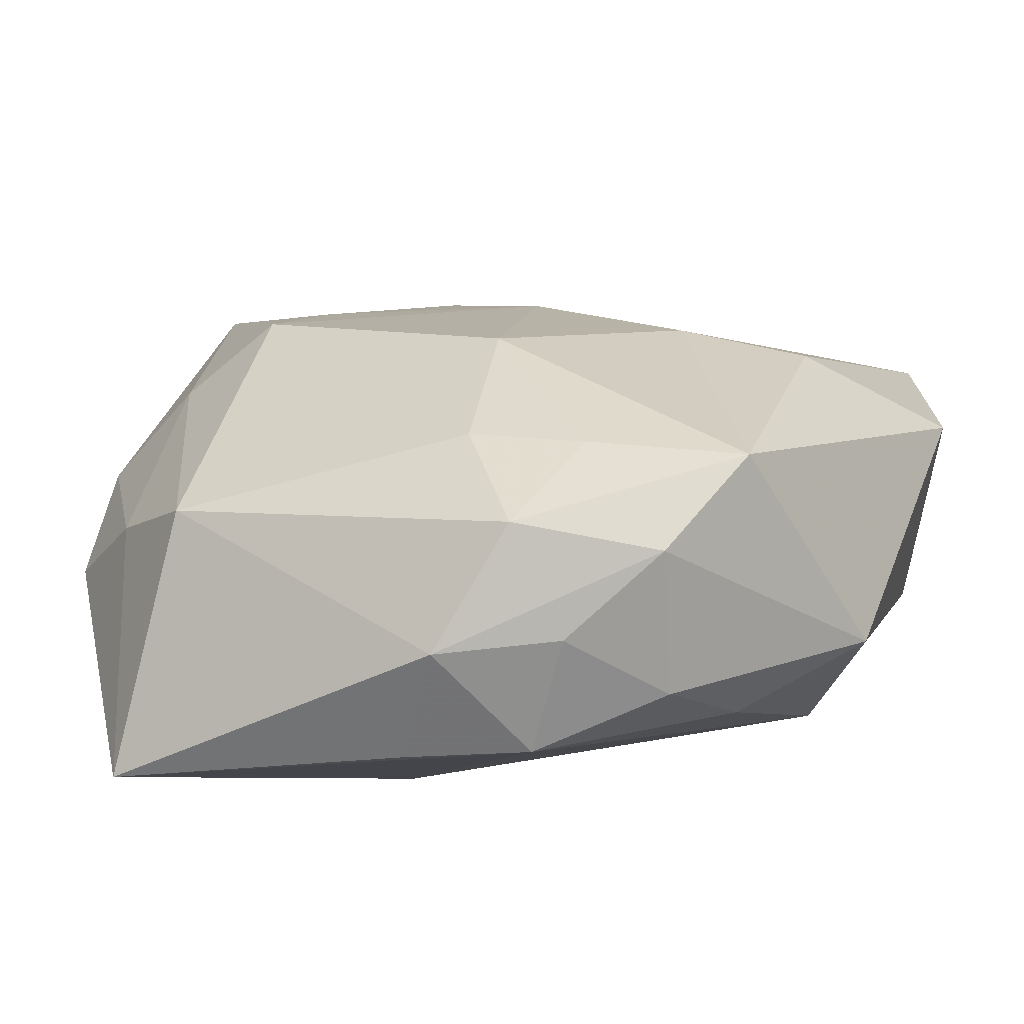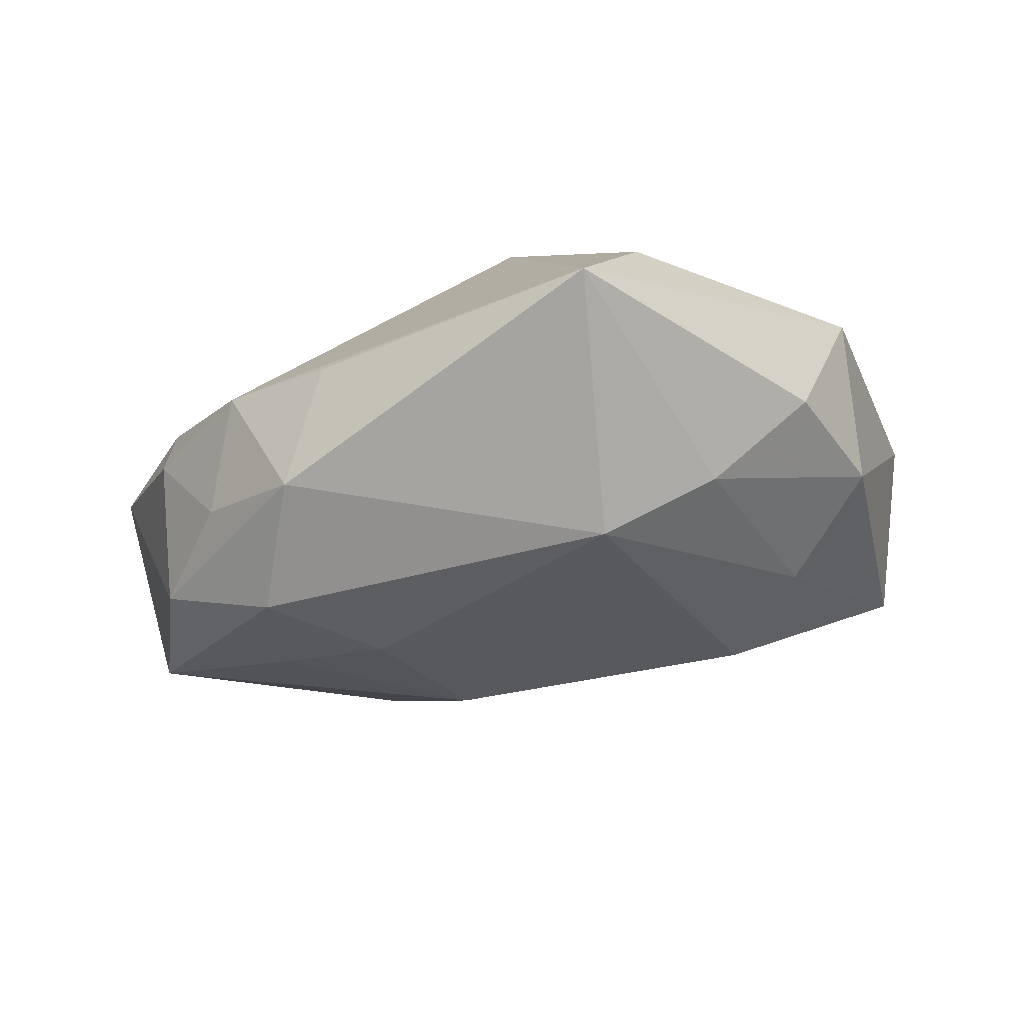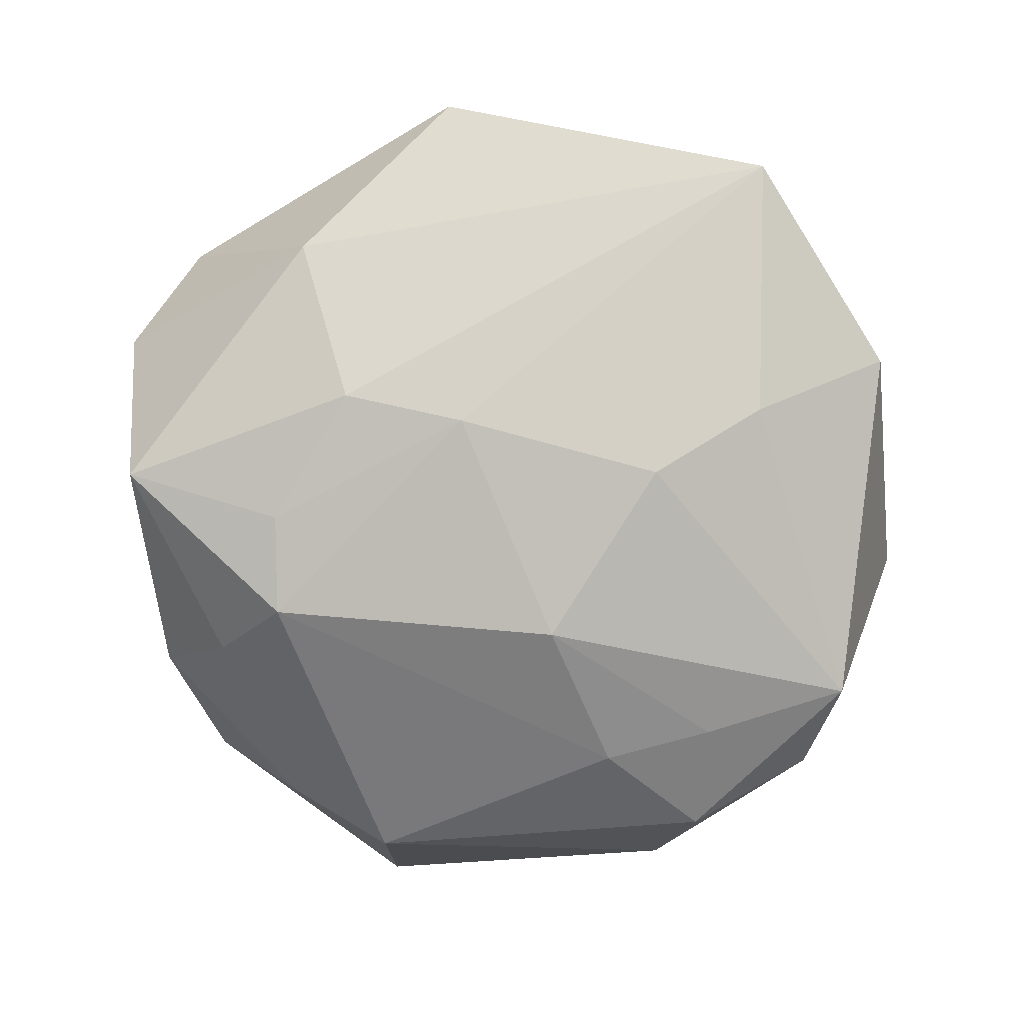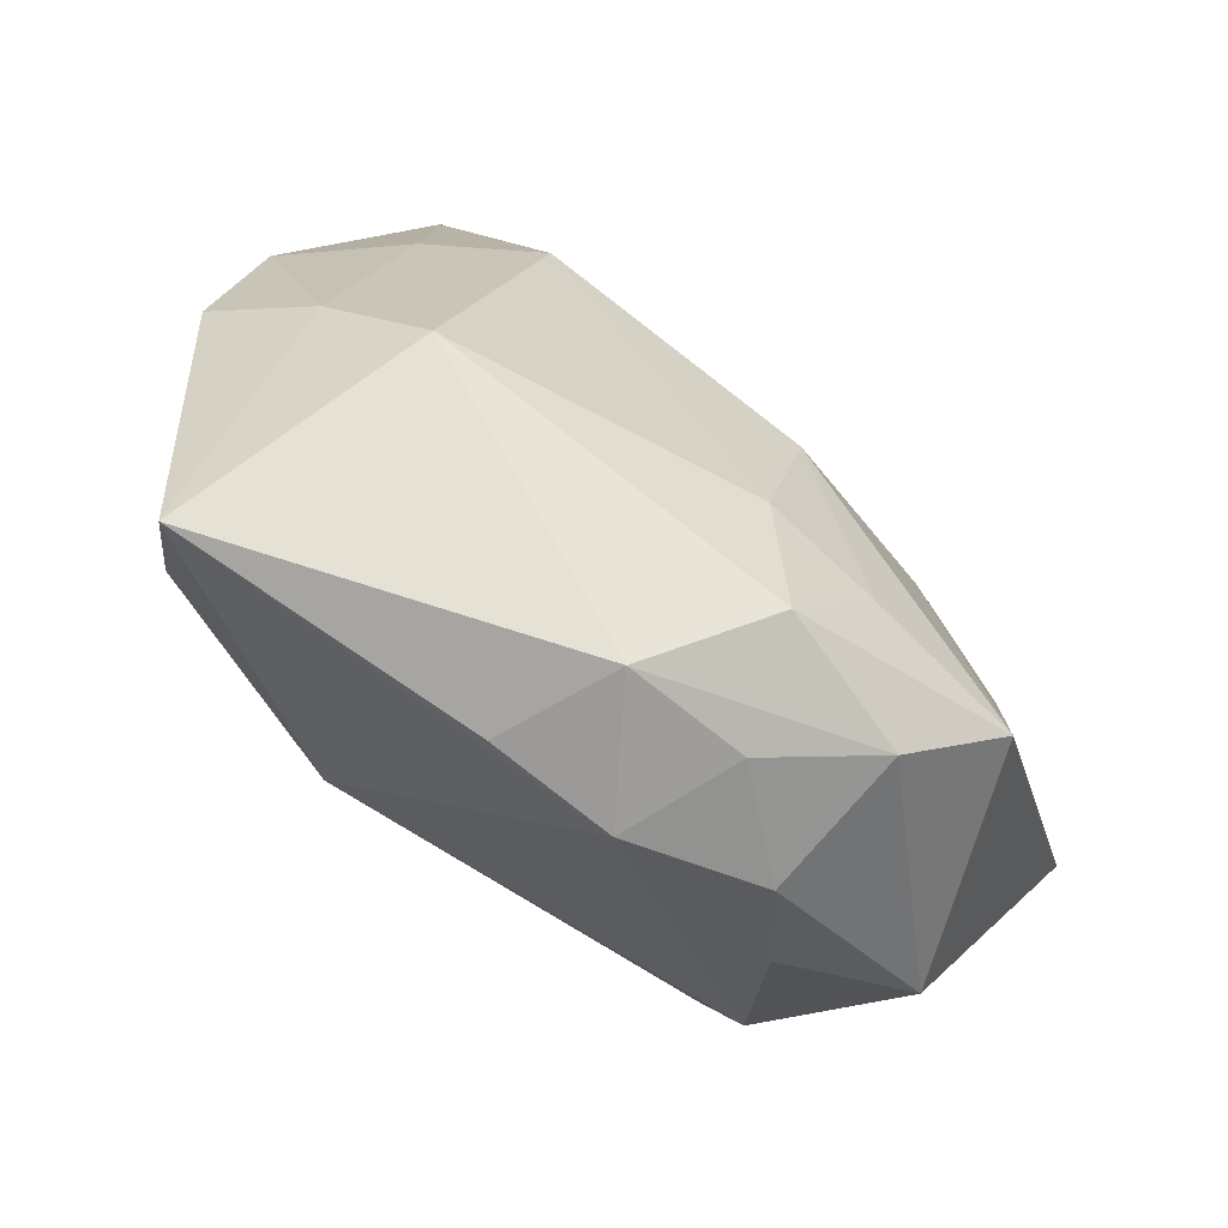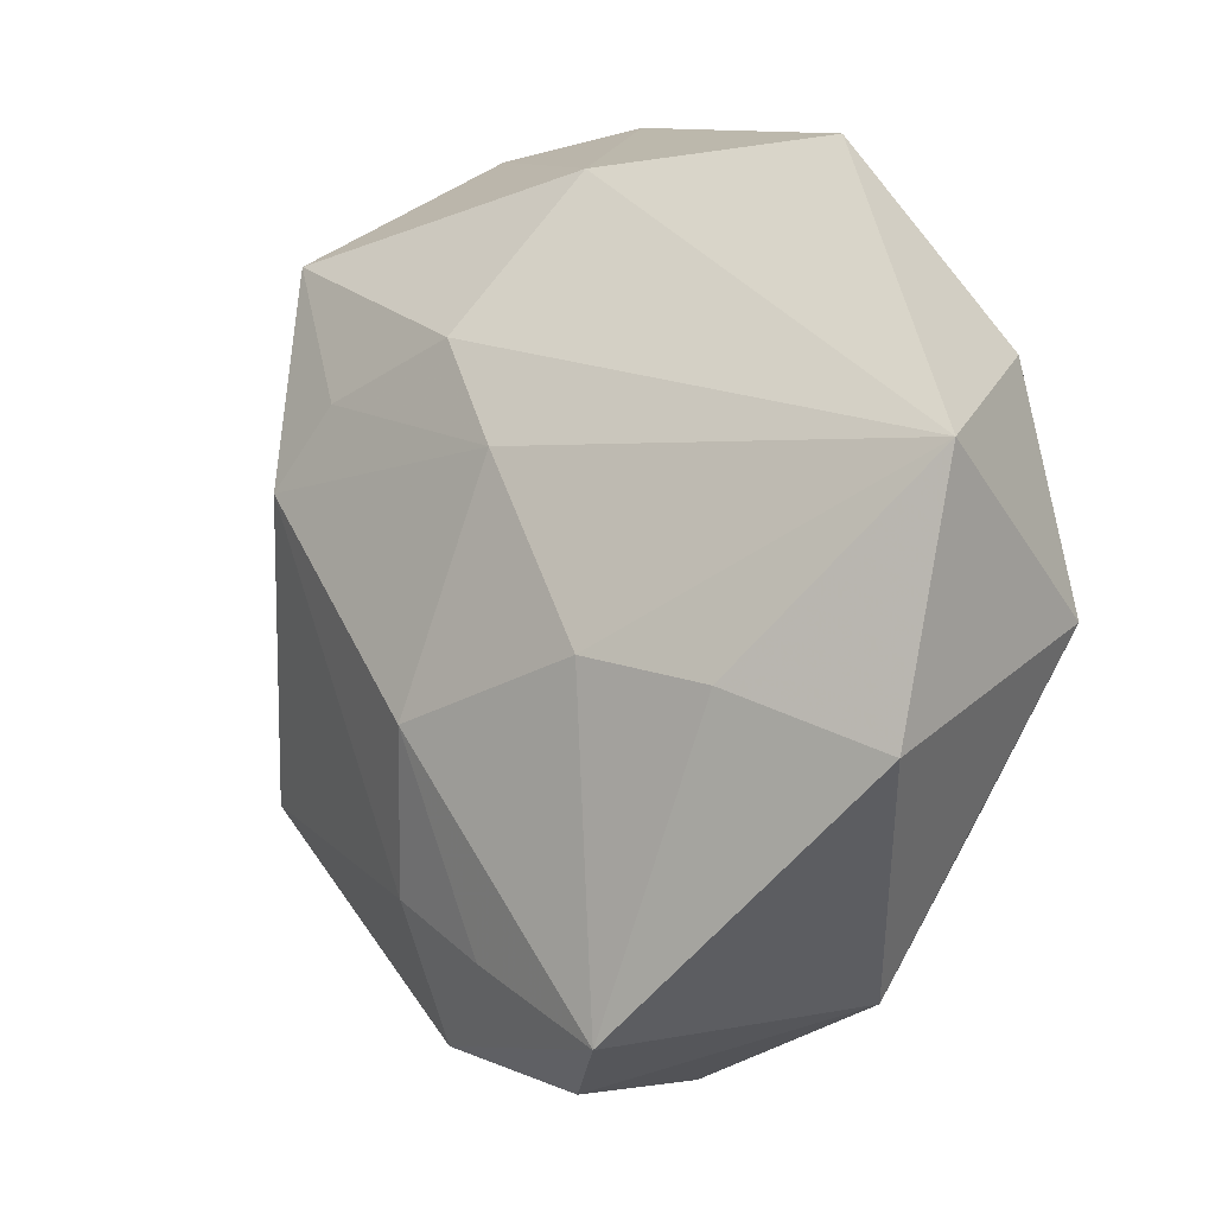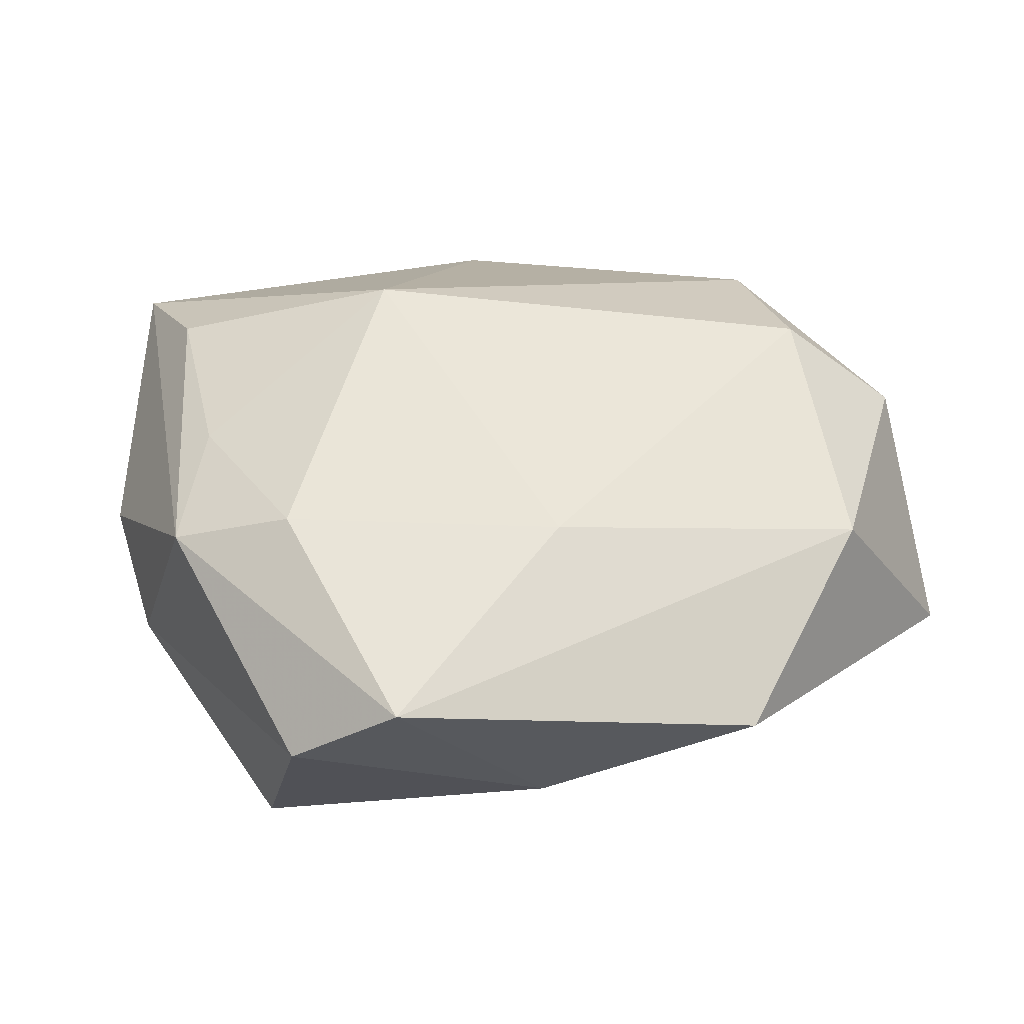
<metadata>
{"format":"obj","ext":"obj","renderer":"f3d","projection":"perspective","resolution":1024,"background":"white","views":[{"elev":-61.1,"azim":-175.8,"up":"+Y"},{"elev":-18.4,"azim":41.1,"up":"+Z"},{"elev":-71.4,"azim":-147.6,"up":"+Z"},{"elev":-70.0,"azim":139.2,"up":"+Y"},{"elev":10.4,"azim":-130.4,"up":"+Y"},{"elev":47.8,"azim":171.0,"up":"+Z"}]}
</metadata>
<code>
v -0.02994 -0.0004962 0.02086
v 0.00192 -0.02212 -0.02216
v -0.01766 0.0403 0.008517
v 0.04228 -0.005592 -0.001263
v 0.005919 -0.03956 -0.01028
v 0.01122 -0.0132 0.02086
v 0.03601 -0.01207 -0.009381
v 0.03657 -0.03223 0.005317
v -0.01449 -0.03575 -0.01679
v 0.04027 0.007344 -0.004999
v -0.01826 0.001352 -0.02004
v -0.0008184 -0.006549 -0.02411
v 0.02251 0.009332 -0.02006
v 0.01768 0.01731 -0.0172
v 0.03258 -0.01915 0.0128
v -0.01428 -0.03763 -0.003513
v 0.02648 0.03715 0.008727
v 0.004909 0.02373 -0.01443
v -0.04309 -0.003794 -0.01016
v 0.0293 0.02821 -0.01201
v -0.03261 -0.02696 -0.0009295
v -0.004143 0.01578 -0.01725
v -0.02833 -0.01596 0.01427
v -0.03027 0.0004396 -0.01682
v 0.01661 0.0403 0.01698
v 0.03161 0.007422 -0.01383
v -0.02038 -0.031 0.003229
v -0.005408 -0.03873 -0.01033
v 0.02927 -0.02055 -0.01552
v -0.001355 0.02309 0.02086
v 0.009343 -0.03837 0.0008597
v -0.04307 0.01922 -0.004986
v -0.001985 -0.03964 0.0002535
v 0.03545 0.01272 0.01432
v -0.0224 -0.02876 -0.02182
v -0.04026 0.003029 0.0126
v 0.02431 0.01682 0.01962
v -0.008436 -0.02515 -0.02221
v 0.03118 0.0003501 0.01552
v -0.03104 0.02304 0.01523
v 0.002383 0.03727 -0.001655
v -0.001521 -0.03441 -0.01982
f 22 32 18
f 29 8 5
f 11 32 22
f 3 32 40
f 40 25 3
f 5 8 31
f 13 22 14
f 22 18 14
f 3 25 41
f 41 25 17
f 41 32 3
f 41 18 32
f 35 11 12
f 12 22 13
f 12 11 22
f 24 35 19
f 24 11 35
f 19 32 24
f 32 11 24
f 19 35 21
f 35 9 21
f 42 9 35
f 42 29 5
f 5 9 42
f 1 40 36
f 36 40 32
f 36 32 19
f 19 21 36
f 30 40 1
f 25 40 30
f 30 1 6
f 6 39 37
f 37 30 6
f 25 30 37
f 6 8 15
f 15 39 6
f 20 41 17
f 13 14 20
f 20 14 18
f 18 41 20
f 17 10 20
f 16 21 9
f 29 42 2
f 13 29 2
f 2 12 13
f 13 20 26
f 26 20 10
f 26 29 13
f 10 4 7
f 29 26 7
f 7 26 10
f 8 29 7
f 7 4 8
f 34 10 17
f 34 4 10
f 34 37 39
f 39 15 34
f 17 25 34
f 25 37 34
f 34 15 8
f 8 4 34
f 28 9 5
f 28 16 9
f 5 31 33
f 33 28 5
f 16 28 33
f 33 8 6
f 33 31 8
f 38 42 35
f 38 2 42
f 35 12 38
f 12 2 38
f 21 16 27
f 16 33 27
f 23 27 33
f 23 33 6
f 6 1 23
f 21 27 23
f 1 36 23
f 23 36 21

</code>
